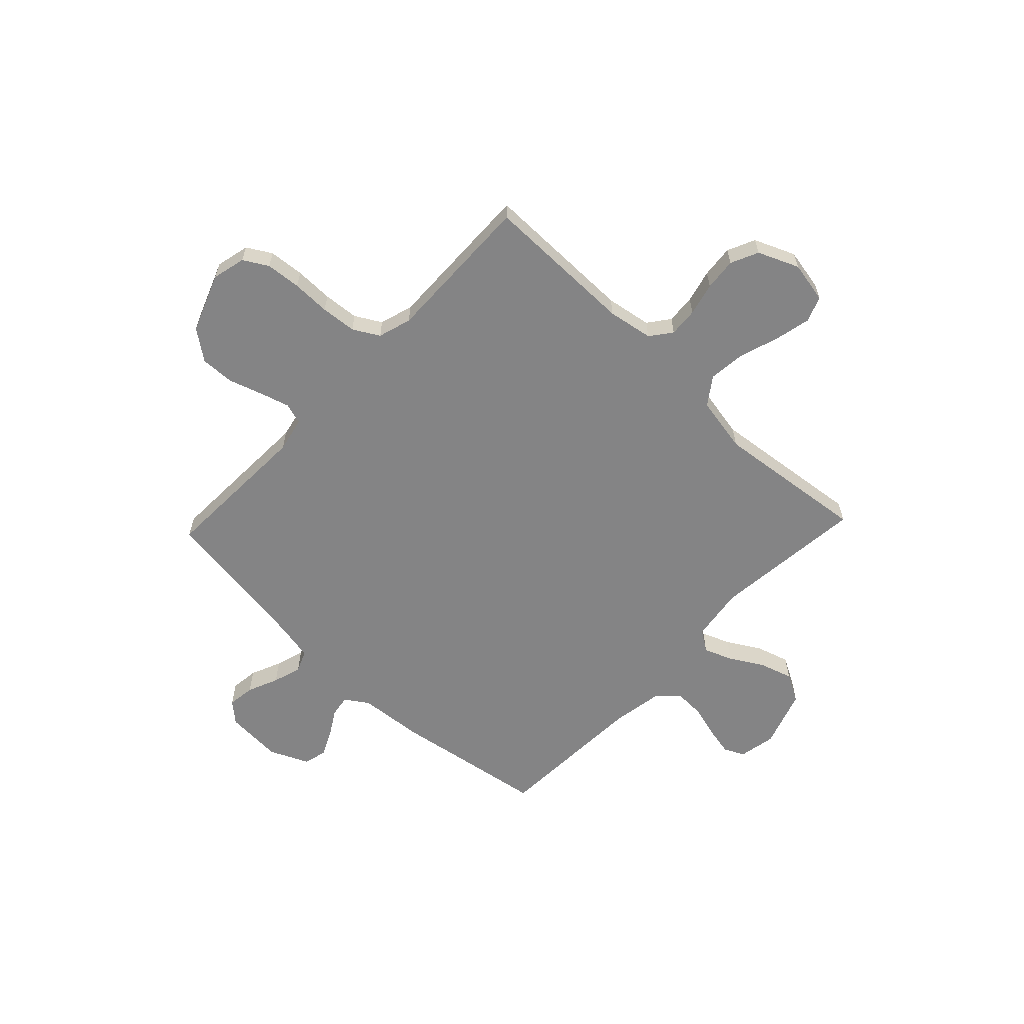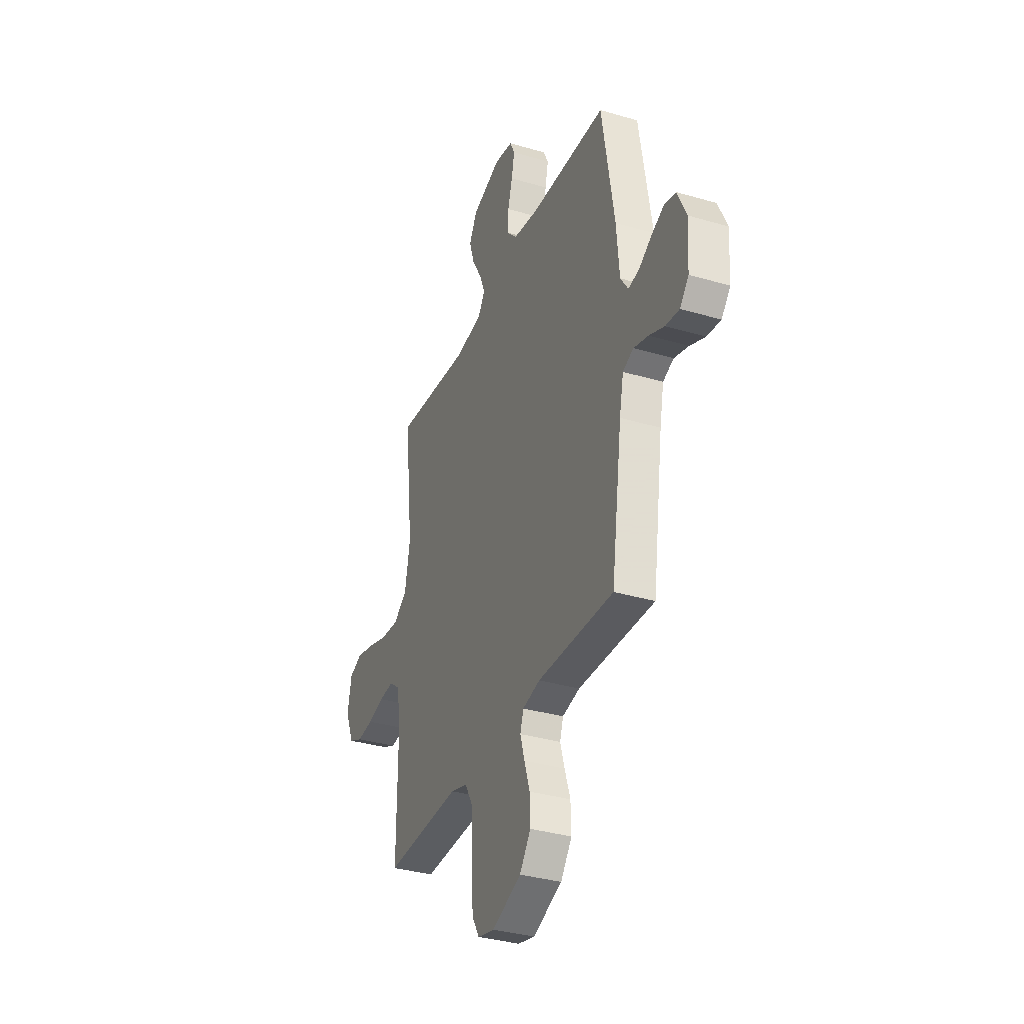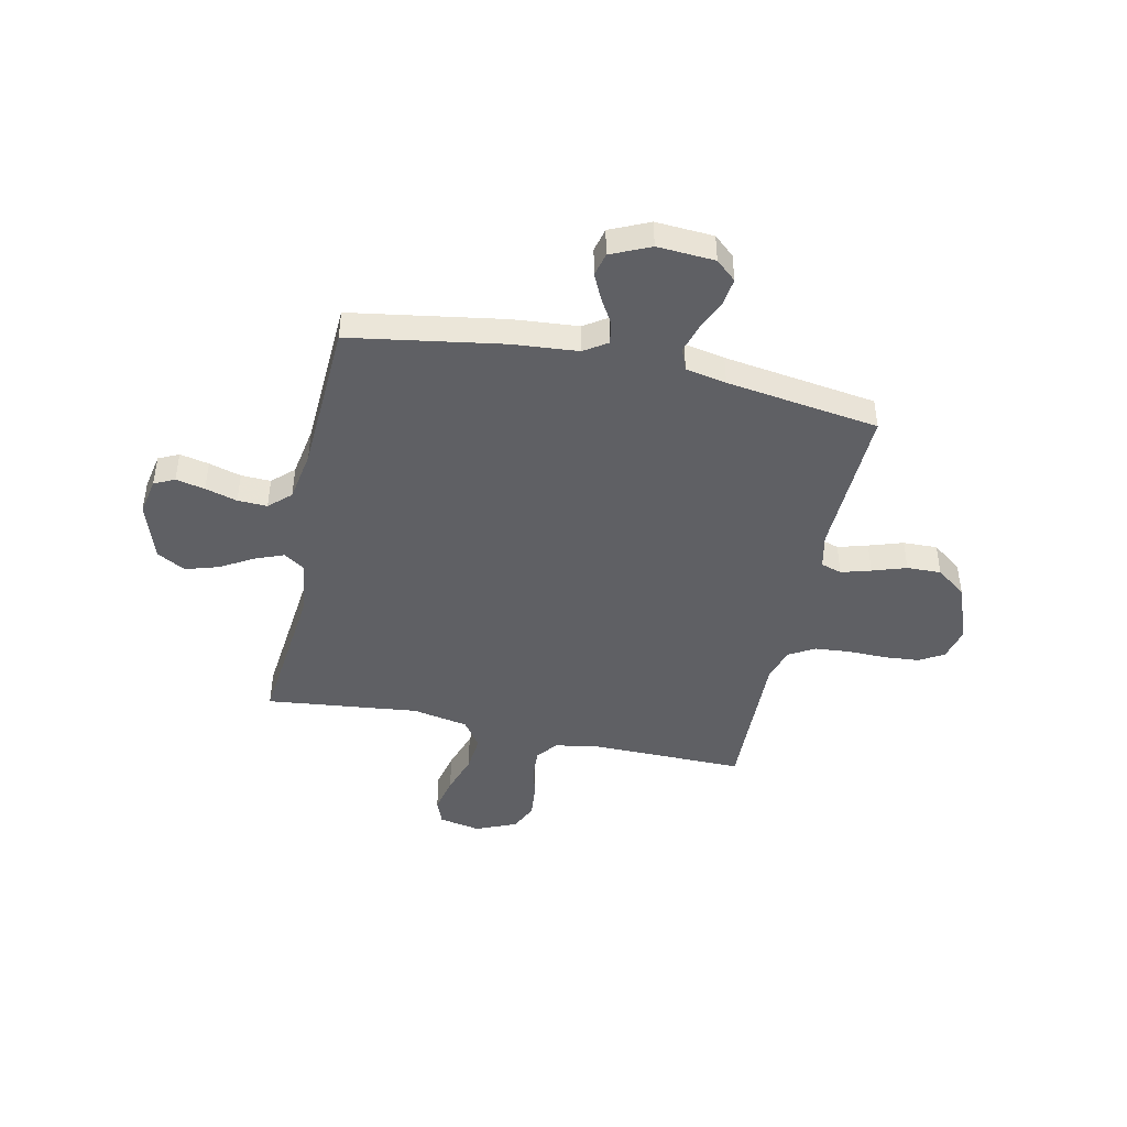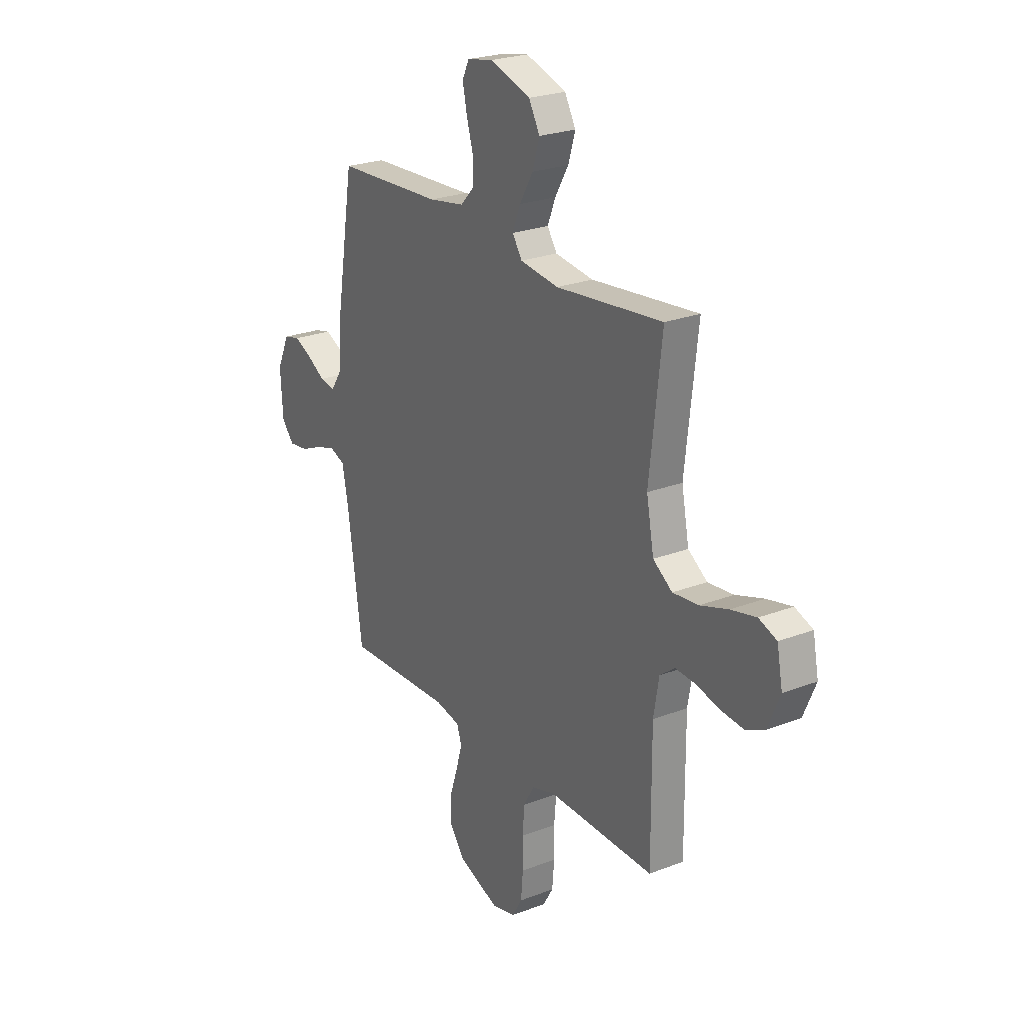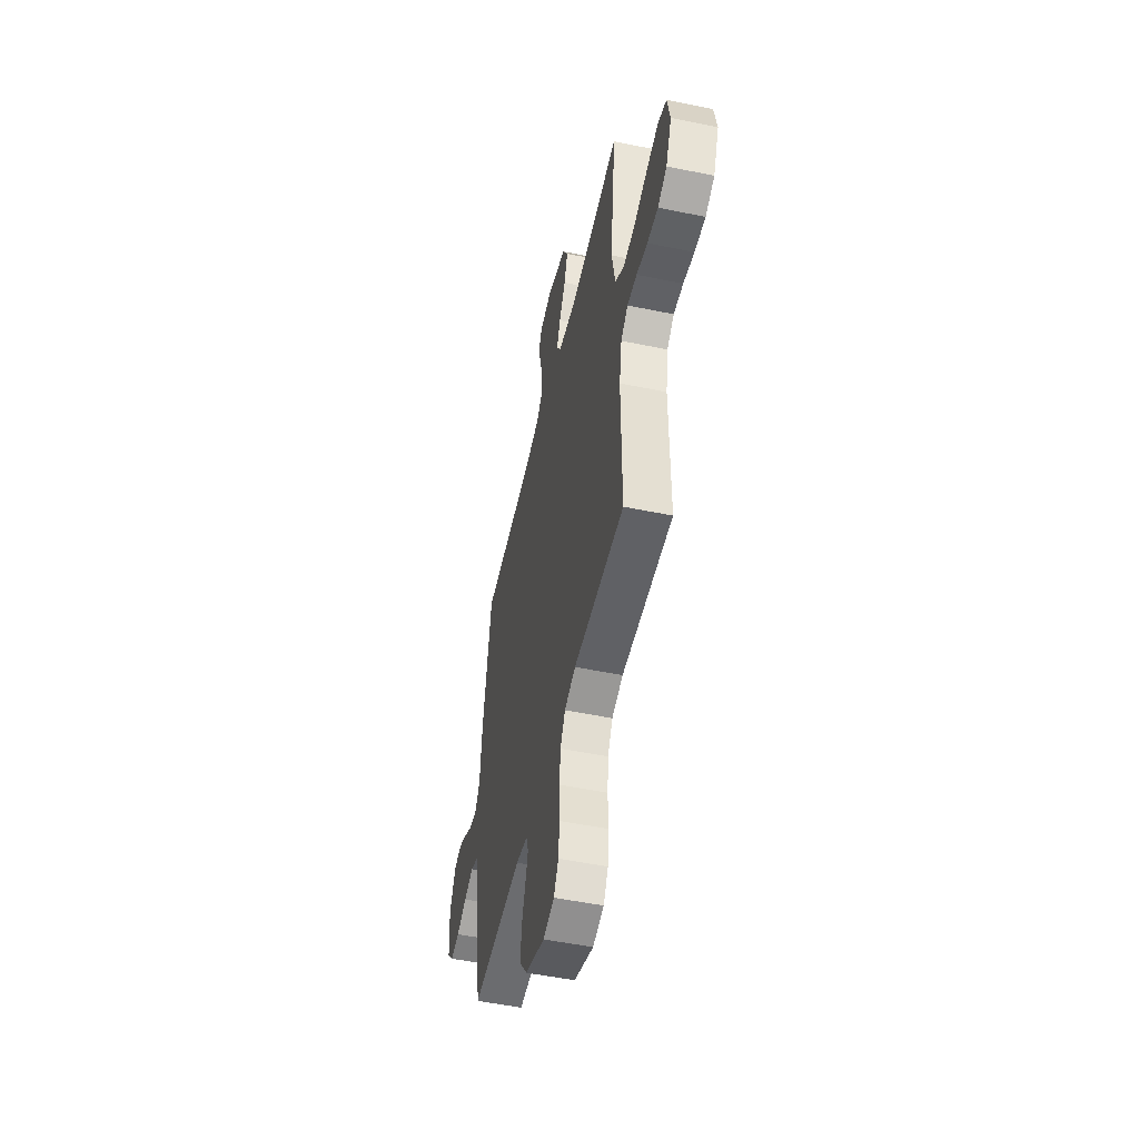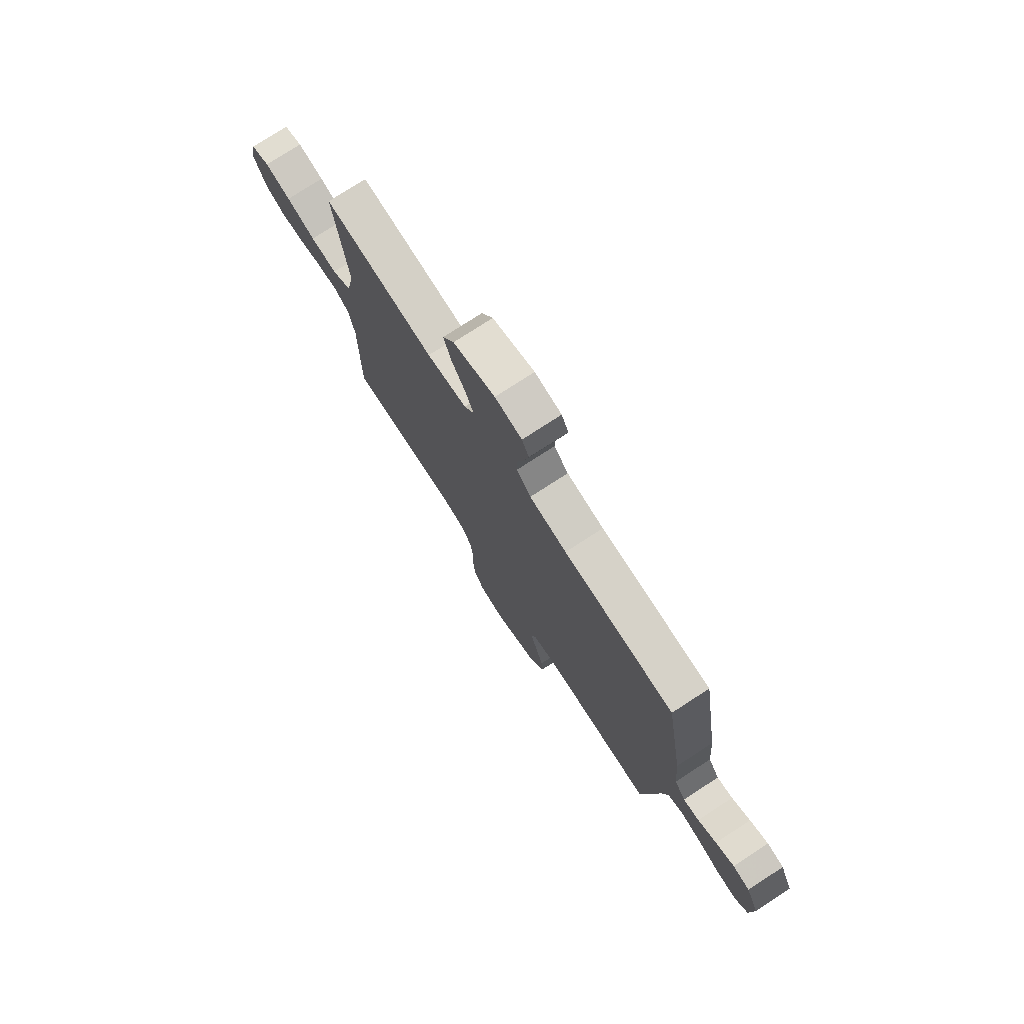
<metadata>
{"format":"obj","ext":"obj","renderer":"f3d","projection":"perspective","resolution":1024,"background":"white","views":[{"elev":-61.5,"azim":-133.5,"up":"+Y"},{"elev":-34.6,"azim":68.4,"up":"+Z"},{"elev":-44.7,"azim":77.8,"up":"+Y"},{"elev":24.3,"azim":-122.5,"up":"+Z"},{"elev":-51.8,"azim":-102.6,"up":"+Z"},{"elev":76.4,"azim":57.0,"up":"+Z"}]}
</metadata>
<code>
v 0.5 0.07 0.5
v 0.549 0.07 0.2
v 0.56 0.07 0.072
v 0.59 0.07 0.027
v 0.633 0.07 0.034
v 0.683 0.07 0.064
v 0.733 0.07 0.088
v 0.779 0.07 0.077
v 0.814 0.07 0
v 0.807 0.07 -0.113
v 0.772 0.07 -0.153
v 0.718 0.07 -0.146
v 0.658 0.07 -0.12
v 0.601 0.07 -0.103
v 0.559 0.07 -0.12
v 0.543 0.07 -0.2
v 0.5 0.07 -0.5
v 0.2 0.07 -0.49
v 0.131 0.07 -0.505
v 0.118 0.07 -0.546
v 0.135 0.07 -0.604
v 0.157 0.07 -0.671
v 0.159 0.07 -0.738
v 0.115 0.07 -0.797
v 0 0.07 -0.841
v -0.066 0.07 -0.825
v -0.094 0.07 -0.777
v -0.1 0.07 -0.708
v -0.099 0.07 -0.633
v -0.105 0.07 -0.563
v -0.134 0.07 -0.512
v -0.2 0.07 -0.492
v -0.5 0.07 -0.5
v -0.498 0.07 -0.2
v -0.513 0.07 -0.111
v -0.555 0.07 -0.079
v -0.612 0.07 -0.083
v -0.677 0.07 -0.099
v -0.741 0.07 -0.105
v -0.795 0.07 -0.08
v -0.829 0.07 0
v -0.813 0.07 0.082
v -0.763 0.07 0.101
v -0.692 0.07 0.085
v -0.613 0.07 0.059
v -0.541 0.07 0.052
v -0.487 0.07 0.09
v -0.466 0.07 0.2
v -0.5 0.07 0.5
v -0.2 0.07 0.469
v -0.092 0.07 0.484
v -0.065 0.07 0.525
v -0.087 0.07 0.581
v -0.125 0.07 0.646
v -0.145 0.07 0.711
v -0.114 0.07 0.767
v 0 0.07 0.805
v 0.073 0.07 0.791
v 0.092 0.07 0.751
v 0.08 0.07 0.694
v 0.062 0.07 0.631
v 0.06 0.07 0.573
v 0.099 0.07 0.531
v 0.2 0.07 0.514
v 0.5 0 0.5
v 0.549 0 0.2
v 0.56 0 0.072
v 0.59 0 0.027
v 0.633 0 0.034
v 0.683 0 0.064
v 0.733 0 0.088
v 0.779 0 0.077
v 0.814 0 0
v 0.807 0 -0.113
v 0.772 0 -0.153
v 0.718 0 -0.146
v 0.658 0 -0.12
v 0.601 0 -0.103
v 0.559 0 -0.12
v 0.543 0 -0.2
v 0.5 0 -0.5
v 0.2 0 -0.49
v 0.131 0 -0.505
v 0.118 0 -0.546
v 0.135 0 -0.604
v 0.157 0 -0.671
v 0.159 0 -0.738
v 0.115 0 -0.797
v 0 0 -0.841
v -0.066 0 -0.825
v -0.094 0 -0.777
v -0.1 0 -0.708
v -0.099 0 -0.633
v -0.105 0 -0.563
v -0.134 0 -0.512
v -0.2 0 -0.492
v -0.5 0 -0.5
v -0.498 0 -0.2
v -0.513 0 -0.111
v -0.555 0 -0.079
v -0.612 0 -0.083
v -0.677 0 -0.099
v -0.741 0 -0.105
v -0.795 0 -0.08
v -0.829 0 0
v -0.813 0 0.082
v -0.763 0 0.101
v -0.692 0 0.085
v -0.613 0 0.059
v -0.541 0 0.052
v -0.487 0 0.09
v -0.466 0 0.2
v -0.5 0 0.5
v -0.2 0 0.469
v -0.092 0 0.484
v -0.065 0 0.525
v -0.087 0 0.581
v -0.125 0 0.646
v -0.145 0 0.711
v -0.114 0 0.767
v 0 0 0.805
v 0.073 0 0.791
v 0.092 0 0.751
v 0.08 0 0.694
v 0.062 0 0.631
v 0.06 0 0.573
v 0.099 0 0.531
v 0.2 0 0.514
f 58 59 60 61
f 56 57 58 61
f 56 61 62
f 53 54 55 56
f 52 53 56 62
f 51 52 62 63
f 48 49 50
f 47 48 50 51
f 42 43 44 45
f 40 41 42 45
f 40 45 46
f 37 38 39 40
f 36 37 40 46
f 35 36 46 47
f 32 33 34
f 31 32 34 35
f 26 27 28 29
f 26 29 30
f 25 26 30
f 24 25 30
f 21 22 23 24
f 20 21 24 30
f 19 20 30 31
f 16 17 18
f 15 16 18 19
f 10 11 12 13
f 10 13 14
f 9 10 14
f 8 9 14 15
f 5 6 7 8
f 64 1 2 3
f 64 3 4
f 63 64 4
f 51 63 4
f 47 51 4
f 35 47 4
f 15 19 31 35
f 15 35 4
f 5 8 15
f 4 5 15
f 125 124 123 122
f 125 122 121 120
f 126 125 120
f 120 119 118 117
f 126 120 117 116
f 127 126 116 115
f 114 113 112
f 115 114 112 111
f 109 108 107 106
f 109 106 105 104
f 110 109 104
f 104 103 102 101
f 110 104 101 100
f 111 110 100 99
f 98 97 96
f 99 98 96 95
f 93 92 91 90
f 94 93 90
f 94 90 89
f 94 89 88
f 88 87 86 85
f 94 88 85 84
f 95 94 84 83
f 82 81 80
f 83 82 80 79
f 77 76 75 74
f 78 77 74
f 78 74 73
f 79 78 73 72
f 72 71 70 69
f 67 66 65 128
f 68 67 128
f 68 128 127
f 68 127 115
f 68 115 111
f 68 111 99
f 99 95 83 79
f 68 99 79
f 79 72 69
f 79 69 68
f 1 65 66 2
f 2 66 67 3
f 3 67 68 4
f 4 68 69 5
f 5 69 70 6
f 6 70 71 7
f 7 71 72 8
f 8 72 73 9
f 9 73 74 10
f 10 74 75 11
f 11 75 76 12
f 12 76 77 13
f 13 77 78 14
f 14 78 79 15
f 15 79 80 16
f 16 80 81 17
f 17 81 82 18
f 18 82 83 19
f 19 83 84 20
f 20 84 85 21
f 21 85 86 22
f 22 86 87 23
f 23 87 88 24
f 24 88 89 25
f 25 89 90 26
f 26 90 91 27
f 27 91 92 28
f 28 92 93 29
f 29 93 94 30
f 30 94 95 31
f 31 95 96 32
f 32 96 97 33
f 33 97 98 34
f 34 98 99 35
f 35 99 100 36
f 36 100 101 37
f 37 101 102 38
f 38 102 103 39
f 39 103 104 40
f 40 104 105 41
f 41 105 106 42
f 42 106 107 43
f 43 107 108 44
f 44 108 109 45
f 45 109 110 46
f 46 110 111 47
f 47 111 112 48
f 48 112 113 49
f 49 113 114 50
f 50 114 115 51
f 51 115 116 52
f 52 116 117 53
f 53 117 118 54
f 54 118 119 55
f 55 119 120 56
f 56 120 121 57
f 57 121 122 58
f 58 122 123 59
f 59 123 124 60
f 60 124 125 61
f 61 125 126 62
f 62 126 127 63
f 63 127 128 64
f 64 128 65 1

</code>
